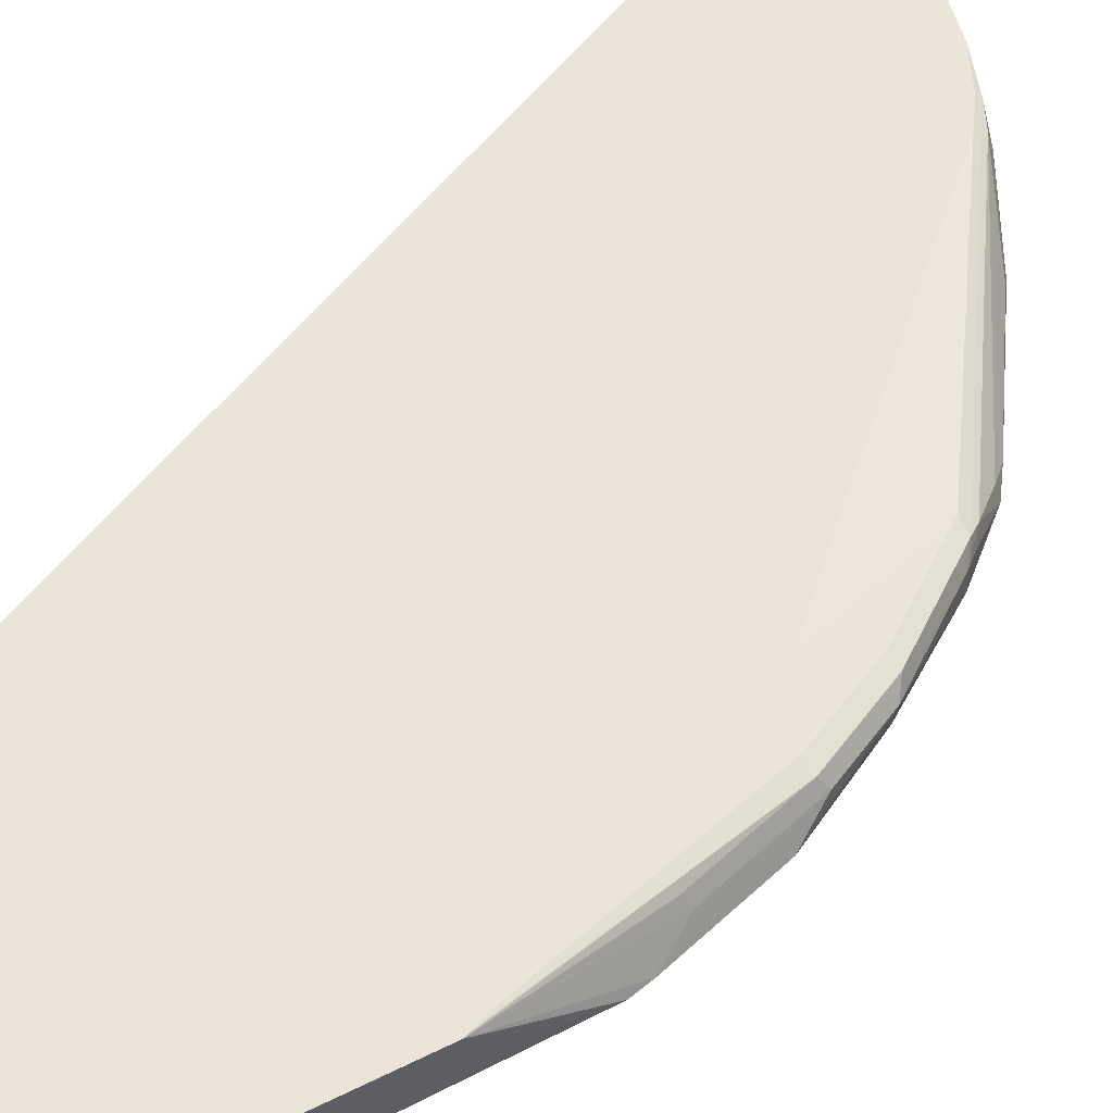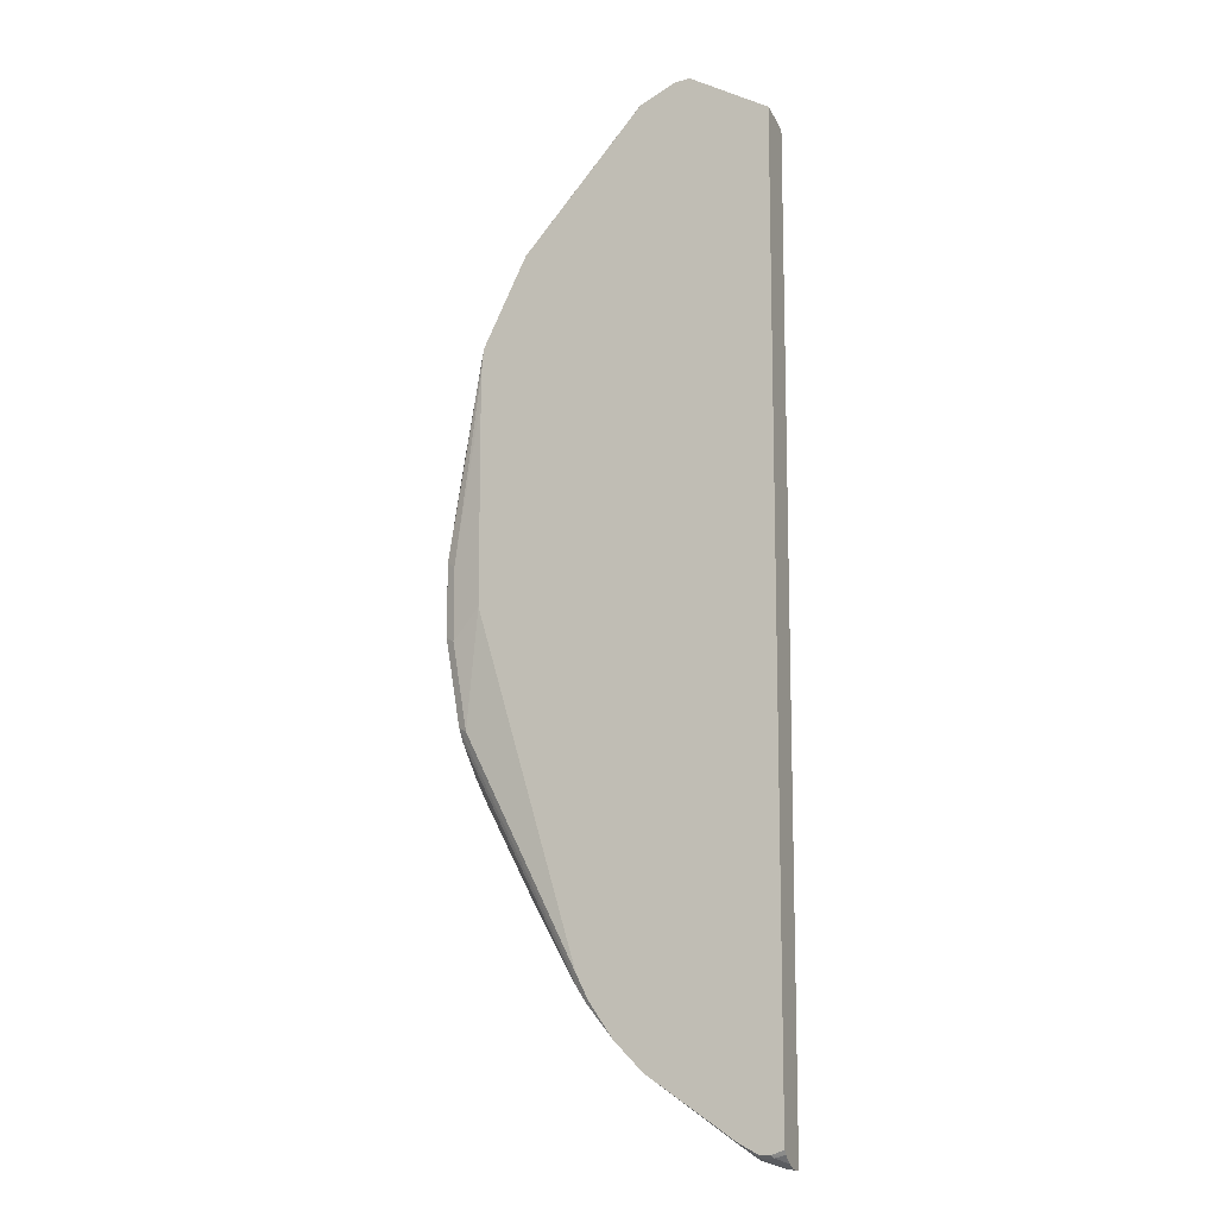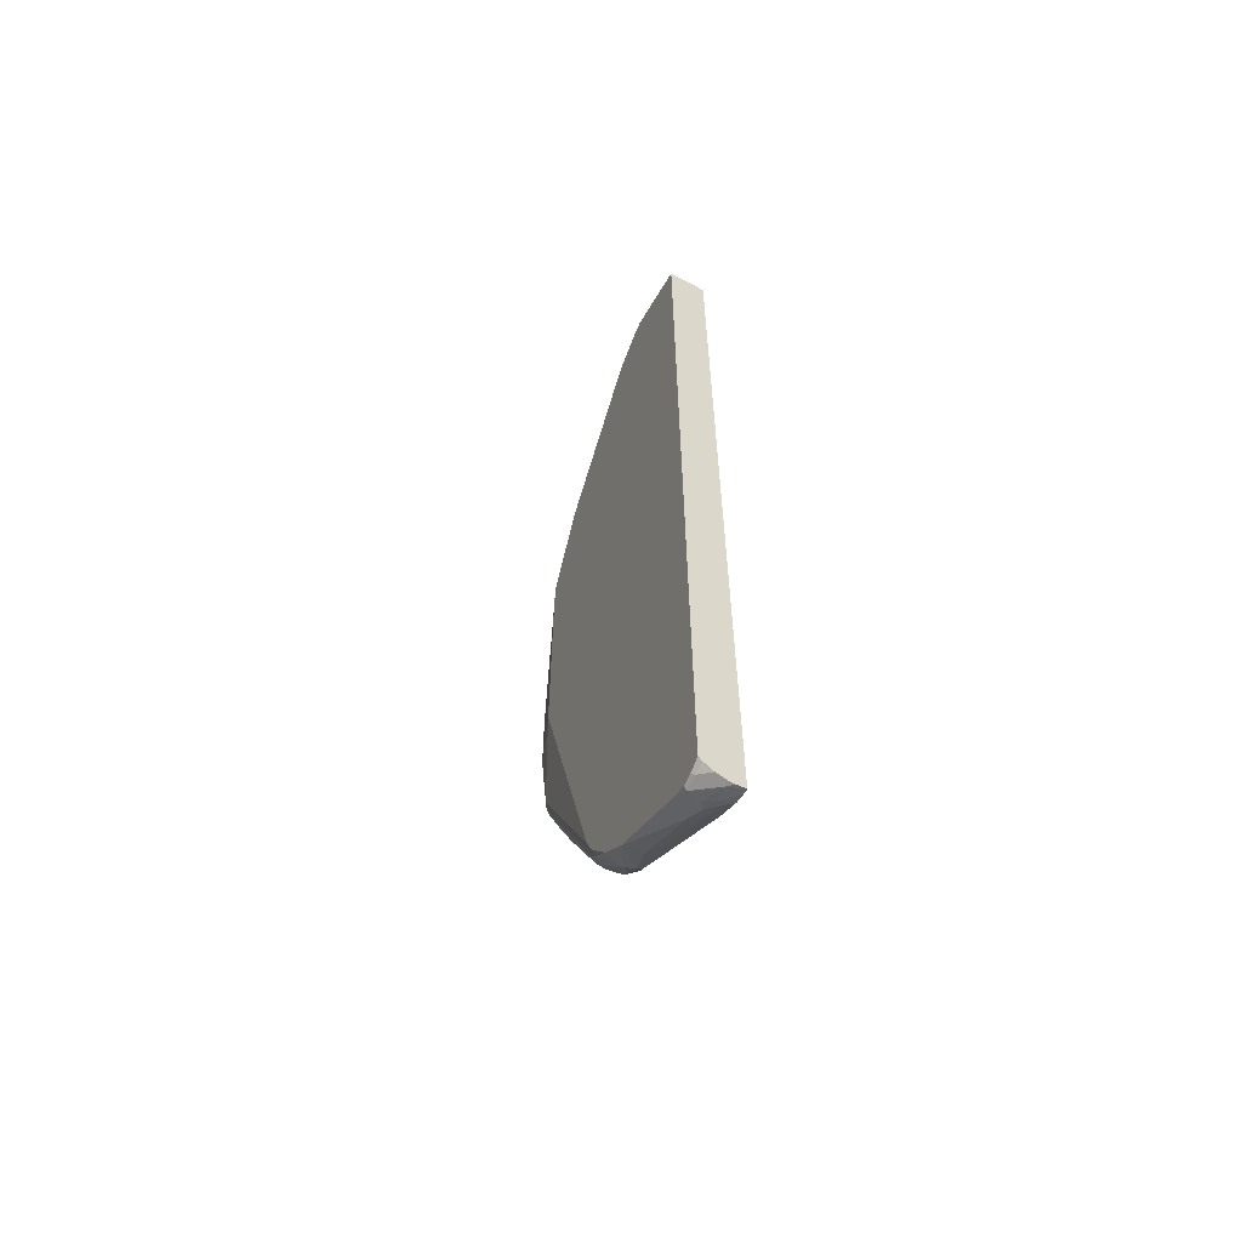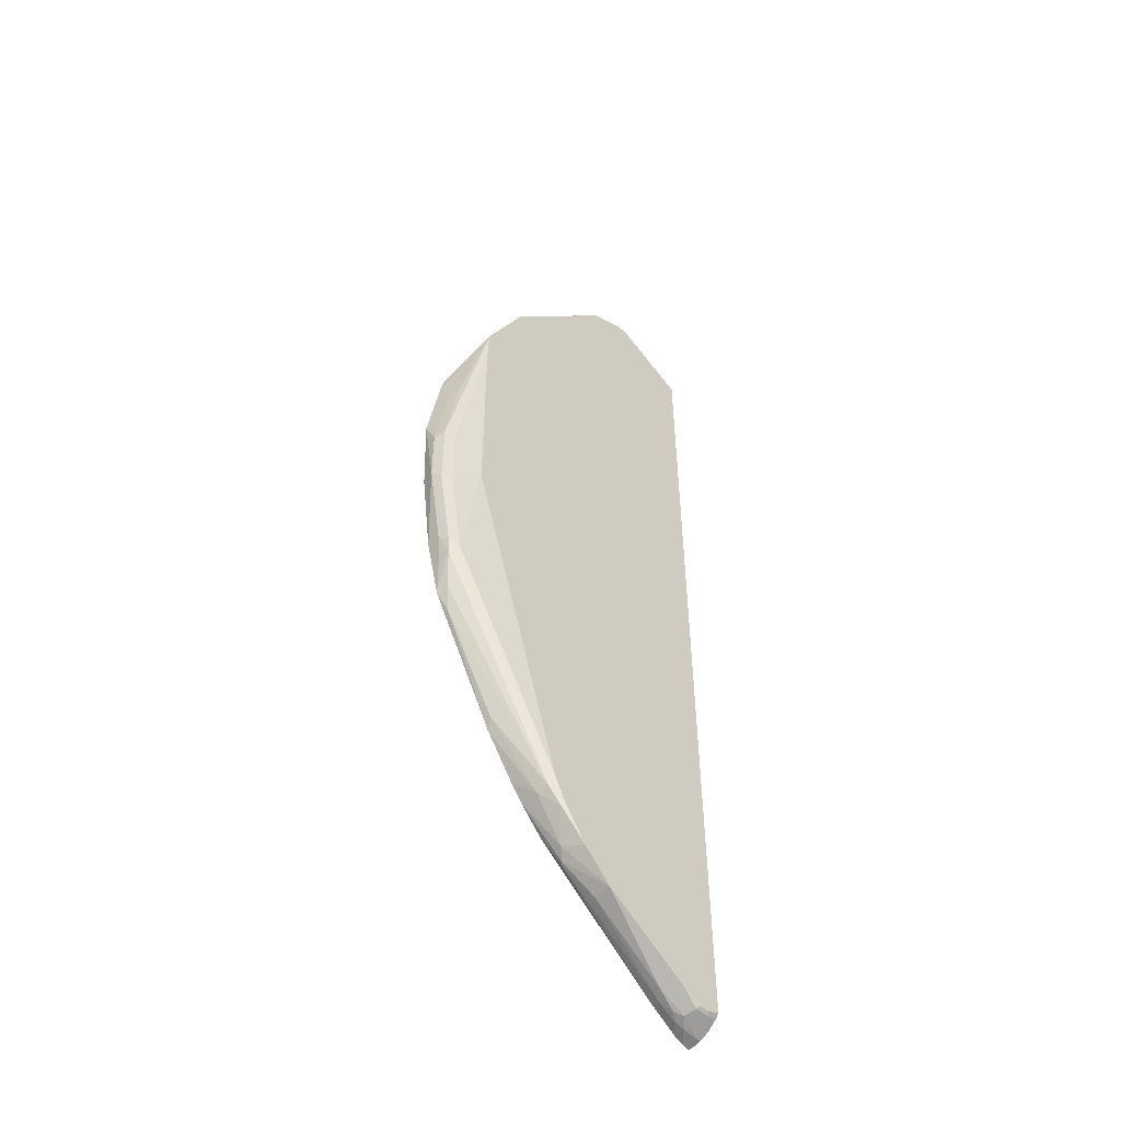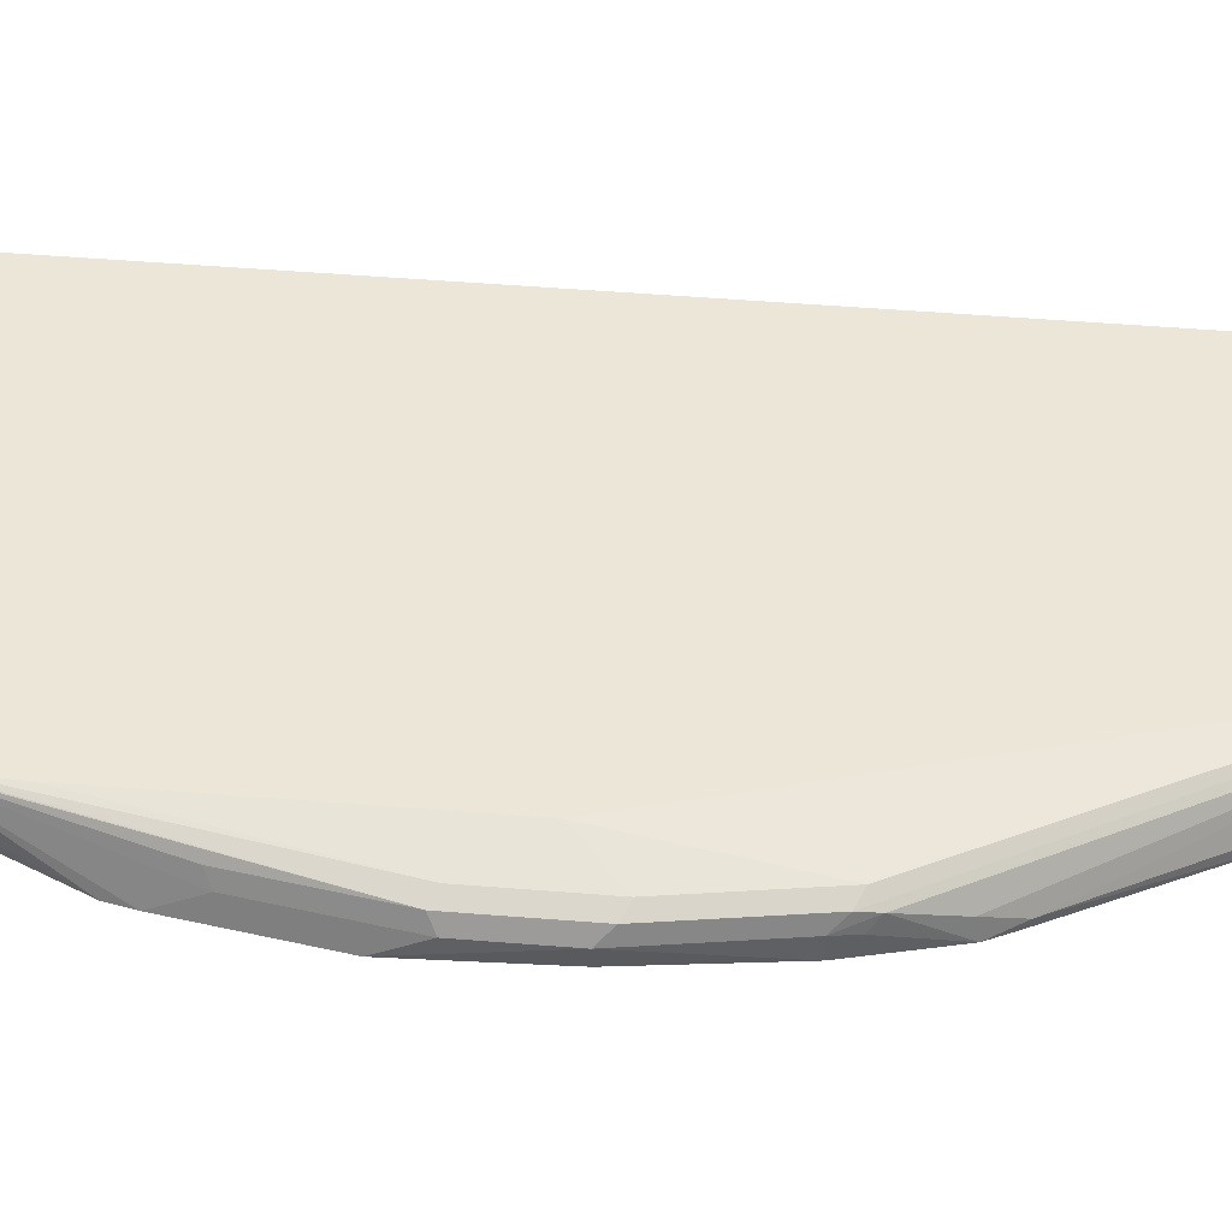
<metadata>
{"format":"obj","ext":"obj","renderer":"f3d","projection":"perspective","resolution":1024,"background":"white","views":[{"elev":45.1,"azim":32.5,"up":"+Y"},{"elev":-11.6,"azim":-156.7,"up":"+Z"},{"elev":-61.0,"azim":-114.1,"up":"+Z"},{"elev":-51.0,"azim":135.9,"up":"+Z"},{"elev":46.1,"azim":95.4,"up":"+Y"}]}
</metadata>
<code>
v 0.297 -0.2126 0.6102
v 0.297 -0.2323 0.6062
v 0.4069 -0.2126 0.6703
v 0.297 -0.2126 -0.7071
v 0.297 -0.2558 0.5999
v 0.3993 -0.2301 0.6565
v 0.4095 -0.22 0.6666
v 0.4315 -0.2335 0.6598
v 0.429 -0.2234 0.6648
v 0.4276 -0.2126 0.6676
v 0.297 -0.2637 0.5973
v 0.3146 -0.2126 -0.7138
v 0.297 -0.2176 -0.7134
v 0.4162 -0.2335 0.6598
v 0.4535 -0.2572 0.6429
v 0.4721 -0.2538 0.6396
v 0.4696 -0.2436 0.6446
v 0.467 -0.2234 0.6497
v 0.4772 -0.2132 0.6446
v 0.4766 -0.2126 0.6445
v 0.447 -0.2637 0.6364
v 0.297 -0.2637 -0.7328
v 0.329 -0.2126 -0.7138
v 0.3113 -0.2166 -0.7174
v 0.297 -0.2301 -0.7241
v 0.4641 -0.2637 0.6348
v 0.4647 -0.2637 0.6346
v 0.4873 -0.2637 0.6294
v 0.4806 -0.2234 0.6429
v 0.4876 -0.2637 0.6293
v 0.5008 -0.2637 0.6227
v 0.6446 -0.2126 0.457
v 0.297 -0.2512 -0.7324
v 0.3046 -0.2436 -0.7309
v 0.3049 -0.2637 -0.7309
v 0.3552 -0.2126 -0.7004
v 0.3316 -0.2166 -0.7174
v 0.297 -0.2309 -0.7245
v 0.6166 -0.2637 0.4874
v 0.6169 -0.2637 0.487
v 0.6447 -0.2132 0.4568
v 0.6853 -0.2132 0.3756
v 0.7055 -0.2126 0.3352
v 0.297 -0.2436 -0.7309
v 0.3181 -0.2301 -0.7241
v 0.335 -0.2335 -0.7207
v 0.3249 -0.2462 -0.7258
v 0.3201 -0.2637 -0.7245
v 0.3722 -0.2369 -0.6971
v 0.477 -0.2126 -0.6191
v 0.4772 -0.2132 -0.6192
v 0.6362 -0.2637 0.4535
v 0.67 -0.2637 0.3858
v 0.7056 -0.2132 0.3349
v 0.7058 -0.2126 0.3344
v 0.3452 -0.2411 -0.7156
v 0.335 -0.2487 -0.7207
v 0.3587 -0.2504 -0.7038
v 0.3553 -0.2637 -0.7004
v 0.4772 -0.2386 -0.6192
v 0.5176 -0.2126 -0.5785
v 0.5313 -0.2403 -0.5718
v 0.5212 -0.2504 -0.582
v 0.746 -0.2637 0.2259
v 0.7259 -0.2538 0.2741
v 0.707 -0.2126 0.3248
v 0.7461 -0.2637 0.2255
v 0.7511 -0.2637 0.2031
v 0.7512 -0.2436 0.1624
v 0.7445 -0.2301 0.1692
v 0.7648 -0.2301 0.04733
v 0.467 -0.2462 -0.6243
v 0.5178 -0.2538 -0.5836
v 0.5178 -0.2589 -0.5785
v 0.5412 -0.2637 -0.5519
v 0.551 -0.2126 -0.5306
v 0.555 -0.2166 -0.5346
v 0.5753 -0.2369 -0.5143
v 0.5753 -0.2637 -0.5143
v 0.538 -0.2589 -0.5584
v 0.7085 -0.2126 0.3066
v 0.7512 -0.2637 0.2028
v 0.7716 -0.2436 0.0406
v 0.7512 -0.2234 0.0406
v 0.7648 -0.2301 -0.05403
v 0.5578 -0.2126 -0.5172
v 0.5719 -0.22 -0.511
v 0.5928 -0.2637 -0.4912
v 0.6395 -0.2538 -0.4162
v 0.6334 -0.2637 -0.4304
v 0.7095 -0.2126 0.265
v 0.7715 -0.2637 0.08098
v 0.7716 -0.2436 -0.04057
v 0.7512 -0.2234 -0.06089
v 0.7445 -0.2301 -0.1759
v 0.5674 -0.2126 -0.4979
v 0.5753 -0.2166 -0.4939
v 0.7411 -0.2335 -0.1929
v 0.7275 -0.247 -0.2403
v 0.7174 -0.2572 -0.2706
v 0.7207 -0.2637 -0.2642
v 0.7095 -0.2126 -0.01928
v 0.7671 -0.2637 -0.04057
v 0.7512 -0.2637 -0.1624
v 0.7512 -0.2436 -0.1624
v 0.7309 -0.2234 -0.1827
v 0.7462 -0.2462 -0.1827
v 0.7309 -0.2637 -0.2436
v 0.7512 -0.2637 -0.1627
f 55 71 66
f 53 64 65
f 53 65 54
f 54 65 64
f 54 64 55
f 55 64 67
f 55 67 68
f 55 68 69
f 55 69 70
f 55 70 71
f 34 47 35
f 62 79 63
f 58 60 72
f 58 72 73
f 58 73 59
f 59 73 74
f 59 74 75
f 60 63 73
f 60 73 72
f 61 76 77
f 61 77 62
f 62 77 78
f 62 78 79
f 56 58 57
f 51 63 60
f 43 54 55
f 51 61 62
f 63 79 80
f 35 47 48
f 36 49 37
f 36 50 51
f 36 51 49
f 37 46 45
f 107 109 108
f 37 49 46
f 40 52 41
f 41 52 42
f 42 53 54
f 42 54 43
f 42 52 53
f 46 56 47
f 46 49 56
f 47 57 48
f 47 56 57
f 48 57 58
f 48 58 59
f 49 60 58
f 49 58 56
f 49 51 60
f 50 61 51
f 51 62 63
f 63 80 73
f 85 95 106
f 68 82 69
f 87 95 98
f 87 98 99
f 87 99 100
f 87 100 89
f 89 100 90
f 90 100 101
f 92 103 93
f 93 103 104
f 93 104 105
f 93 105 95
f 94 106 102
f 95 105 98
f 95 97 96
f 95 96 106
f 96 102 106
f 98 105 107
f 98 107 108
f 98 108 99
f 99 108 100
f 100 108 101
f 104 109 105
f 105 109 107
f 34 46 47
f 87 97 95
f 87 96 97
f 86 96 87
f 85 106 94
f 69 82 83
f 69 83 70
f 70 83 71
f 71 84 81
f 71 83 93
f 71 93 85
f 71 85 94
f 71 94 84
f 73 80 75
f 73 75 74
f 75 80 79
f 66 71 81
f 76 86 77
f 77 87 78
f 78 88 79
f 78 87 89
f 78 89 90
f 78 90 88
f 81 84 91
f 82 92 83
f 83 92 93
f 84 94 102
f 84 102 91
f 85 93 95
f 77 86 87
f 34 45 46
f 31 39 32
f 34 38 37
f 1 5 2
f 2 5 3
f 3 6 7
f 3 7 8
f 3 8 9
f 3 9 10
f 3 5 11
f 3 11 6
f 4 12 13
f 6 14 7
f 6 11 14
f 7 14 8
f 8 14 15
f 8 15 16
f 8 16 9
f 9 16 17
f 9 17 10
f 10 17 18
f 10 18 19
f 10 19 20
f 11 21 14
f 11 22 35
f 11 35 48
f 1 11 5
f 11 48 59
f 1 22 11
f 1 44 33
f 34 37 45
f 1 2 3
f 1 3 10
f 1 10 20
f 1 20 32
f 1 32 43
f 1 43 55
f 1 55 66
f 1 66 81
f 1 81 91
f 1 91 102
f 1 102 96
f 1 96 86
f 1 86 76
f 1 76 61
f 1 61 50
f 1 50 36
f 1 36 23
f 1 12 4
f 1 4 13
f 1 13 25
f 1 25 38
f 1 38 44
f 1 33 22
f 11 59 75
f 1 23 12
f 11 79 88
f 15 26 27
f 15 27 28
f 15 28 16
f 16 28 17
f 17 29 18
f 17 28 30
f 17 30 31
f 17 31 29
f 18 29 19
f 19 29 32
f 19 32 20
f 22 33 34
f 22 34 35
f 24 37 38
f 24 38 25
f 29 31 32
f 32 39 40
f 32 40 41
f 32 41 42
f 32 42 43
f 33 44 34
f 11 75 79
f 34 44 38
f 15 21 26
f 14 21 15
f 23 36 37
f 12 24 13
f 11 90 101
f 13 24 25
f 11 101 108
f 11 108 109
f 11 109 104
f 11 104 103
f 11 88 90
f 11 92 82
f 11 82 68
f 11 68 67
f 11 67 64
f 11 64 53
f 11 103 92
f 11 52 40
f 12 23 37
f 12 37 24
f 11 53 52
f 11 26 21
f 11 28 27
f 11 27 26
f 11 30 28
f 11 31 30
f 11 39 31
f 11 40 39

</code>
